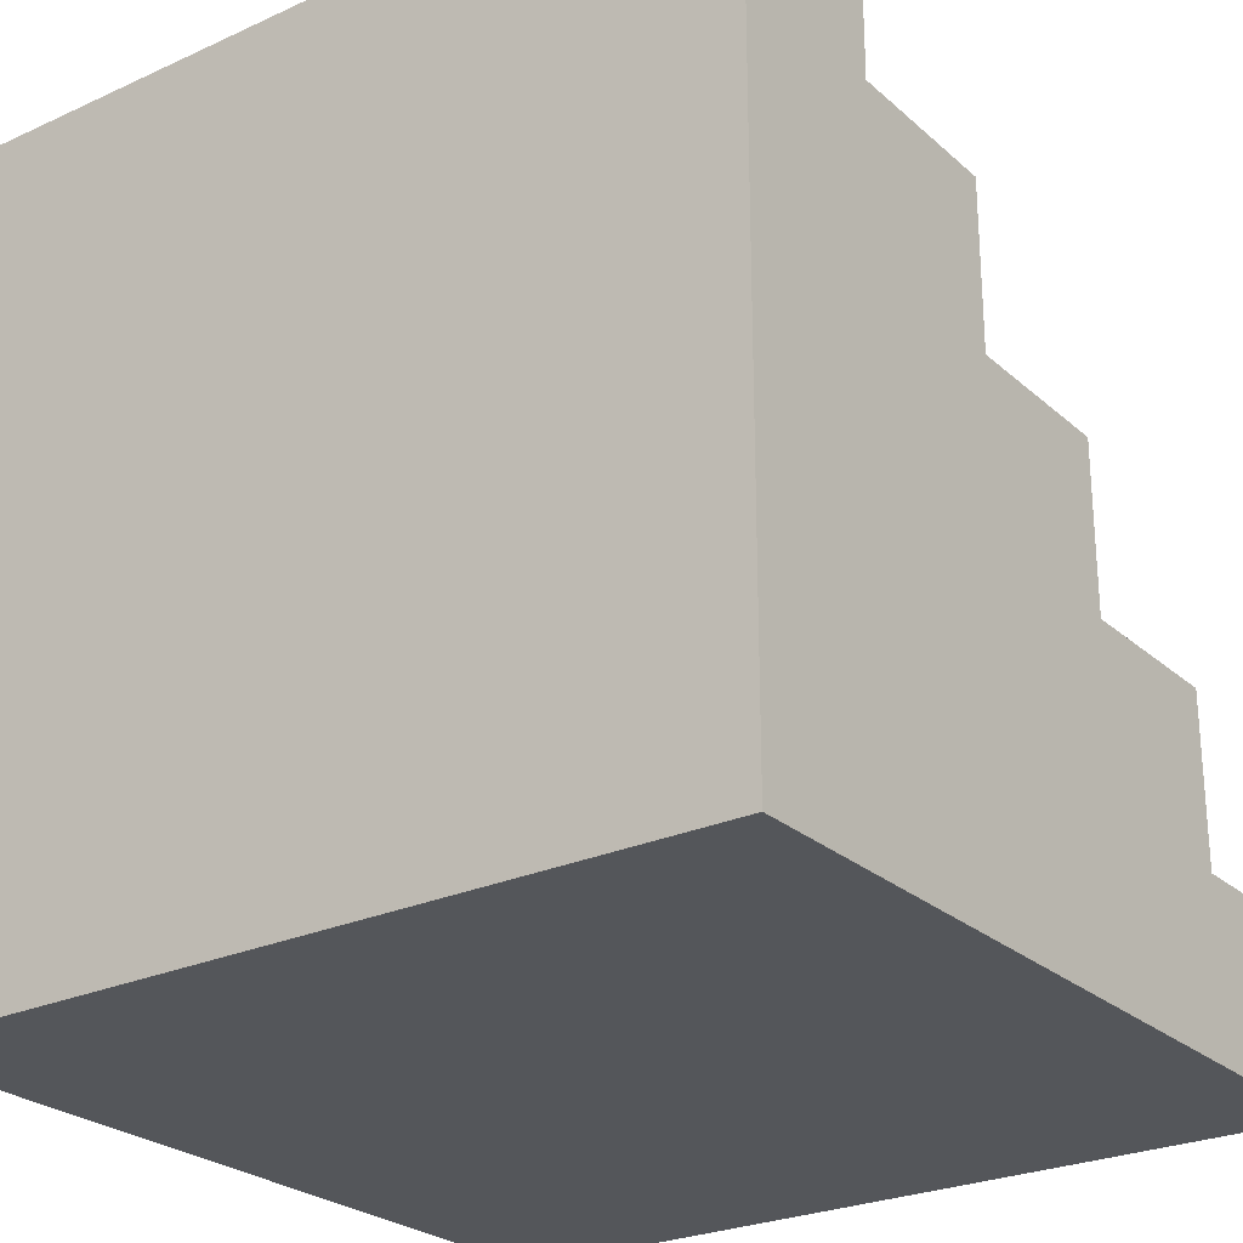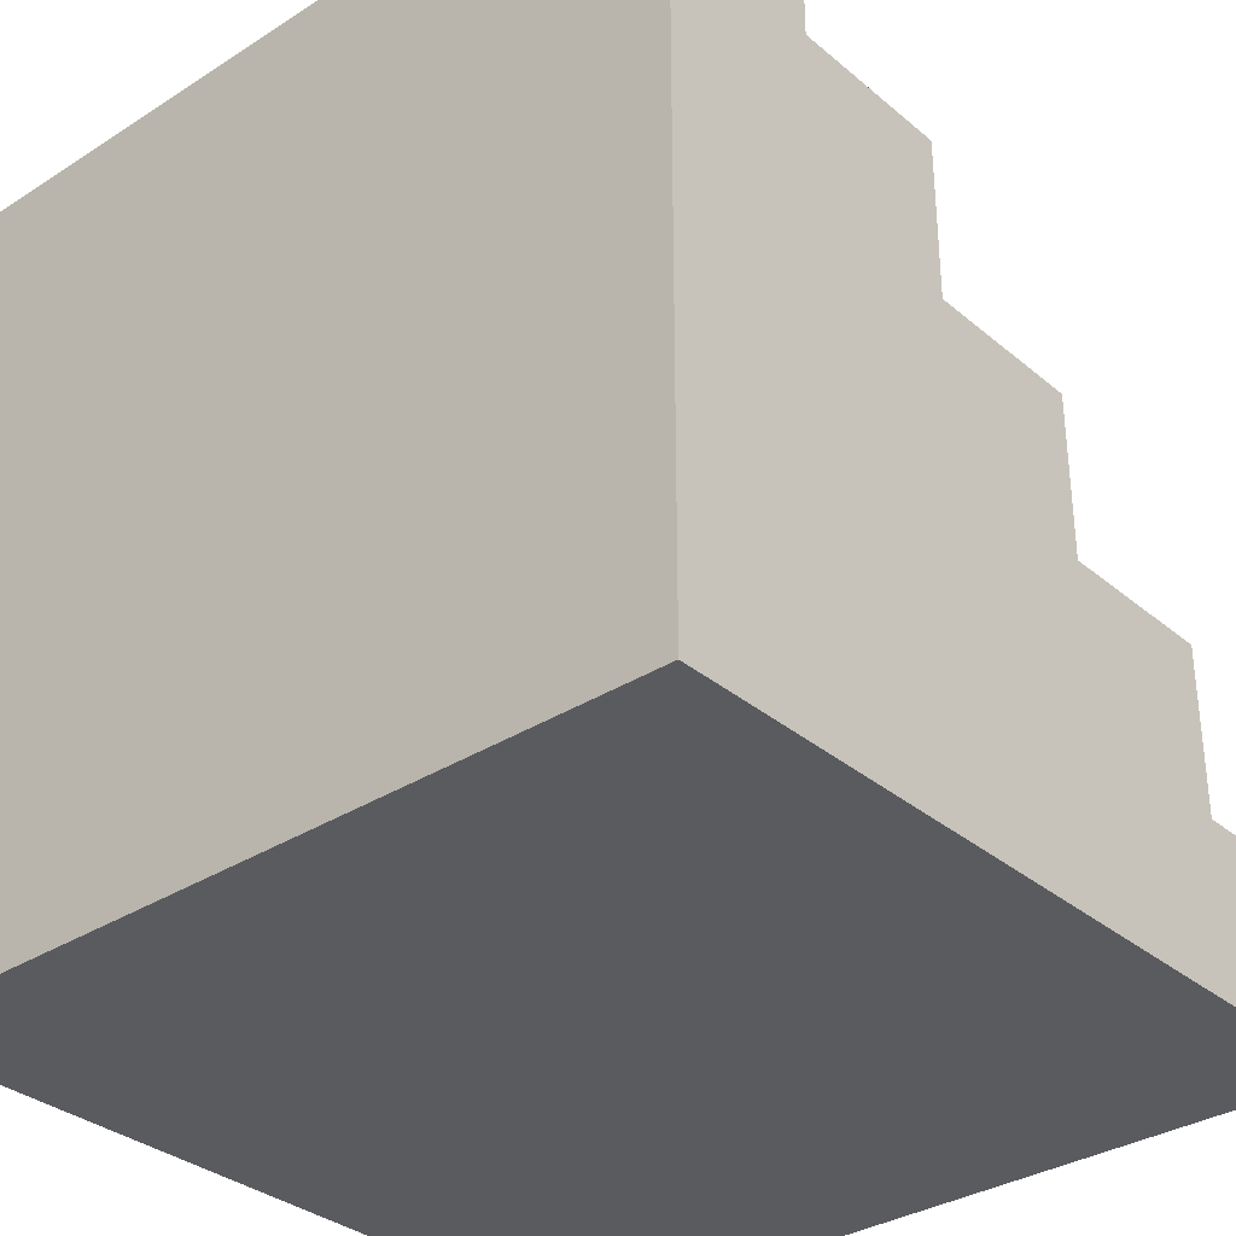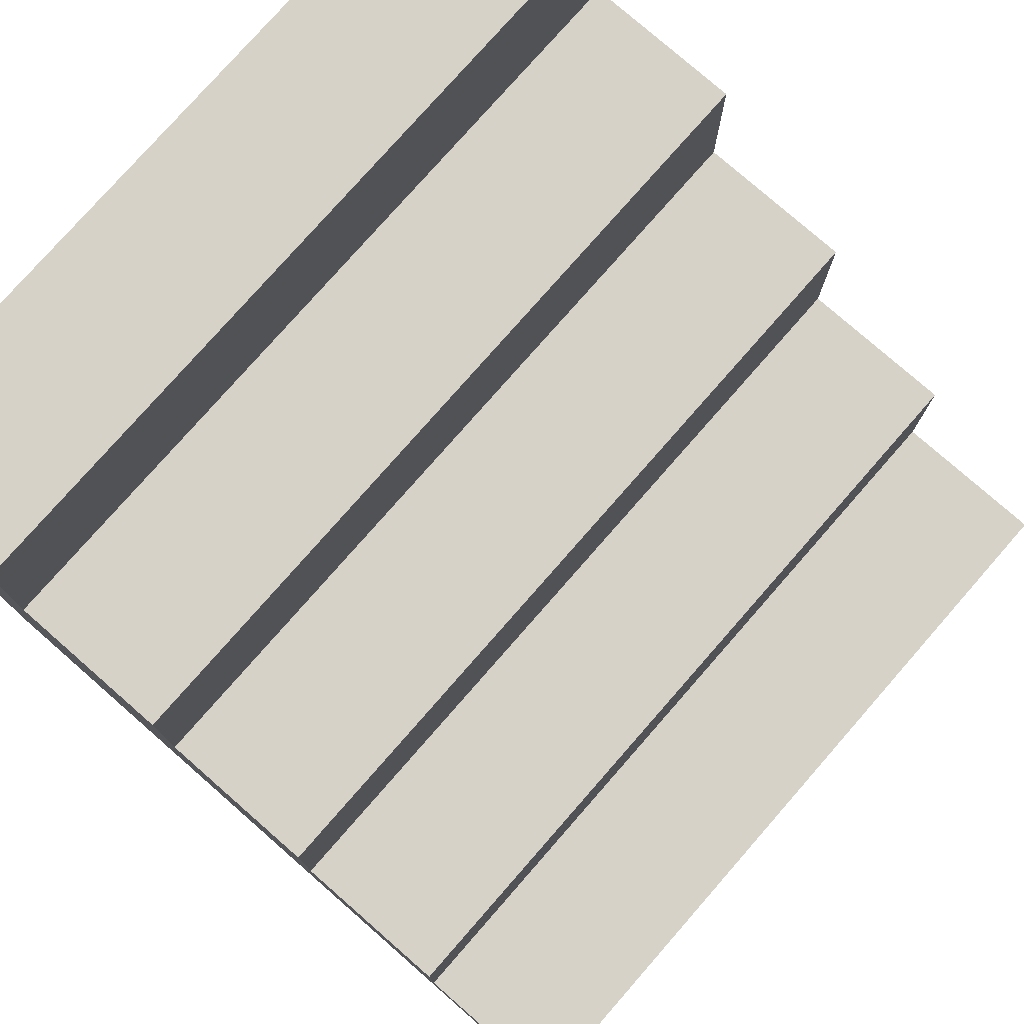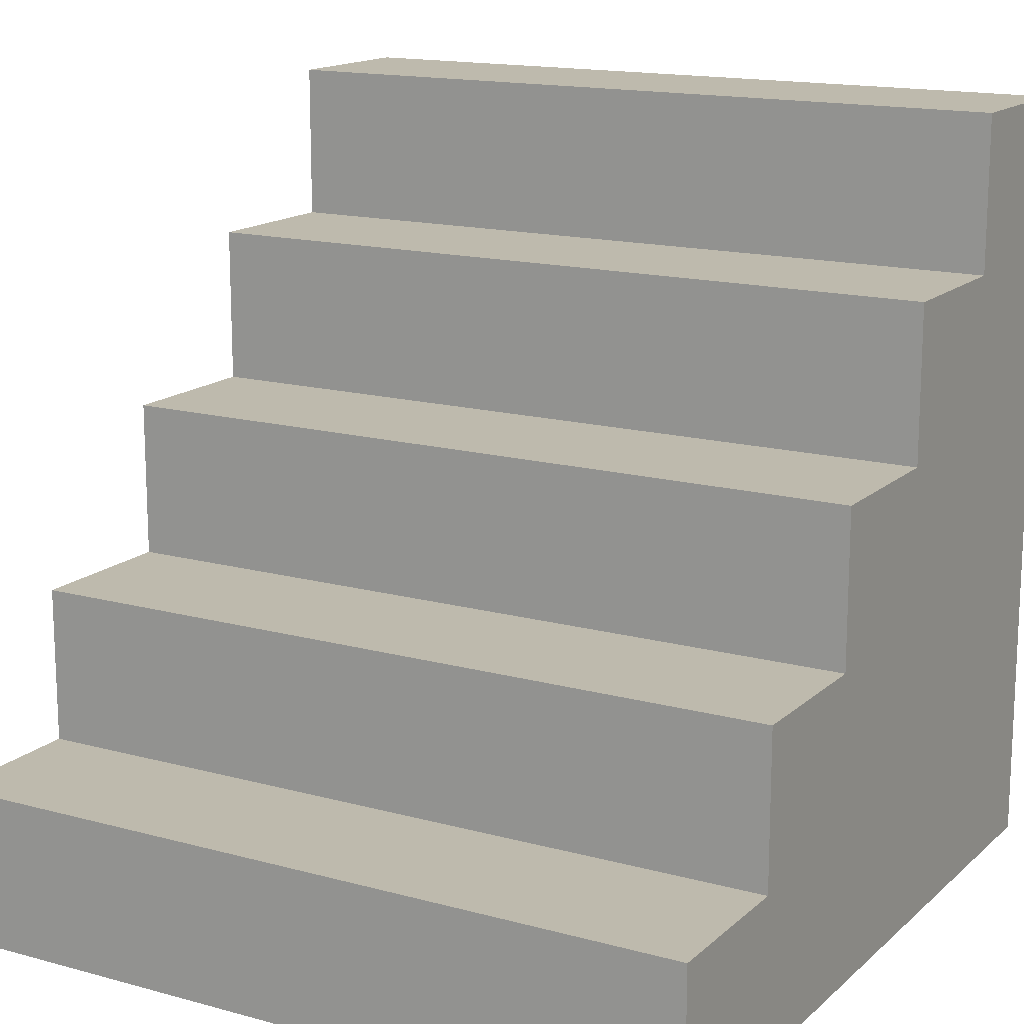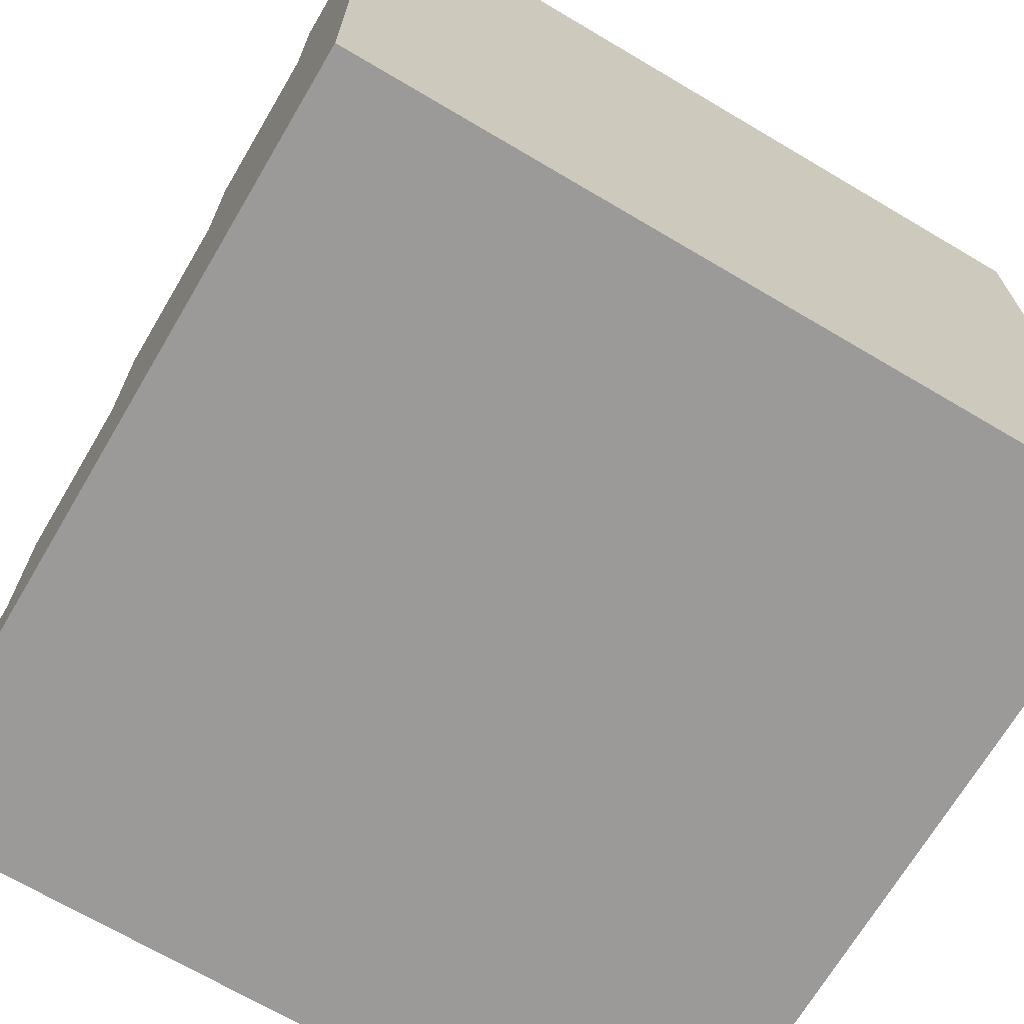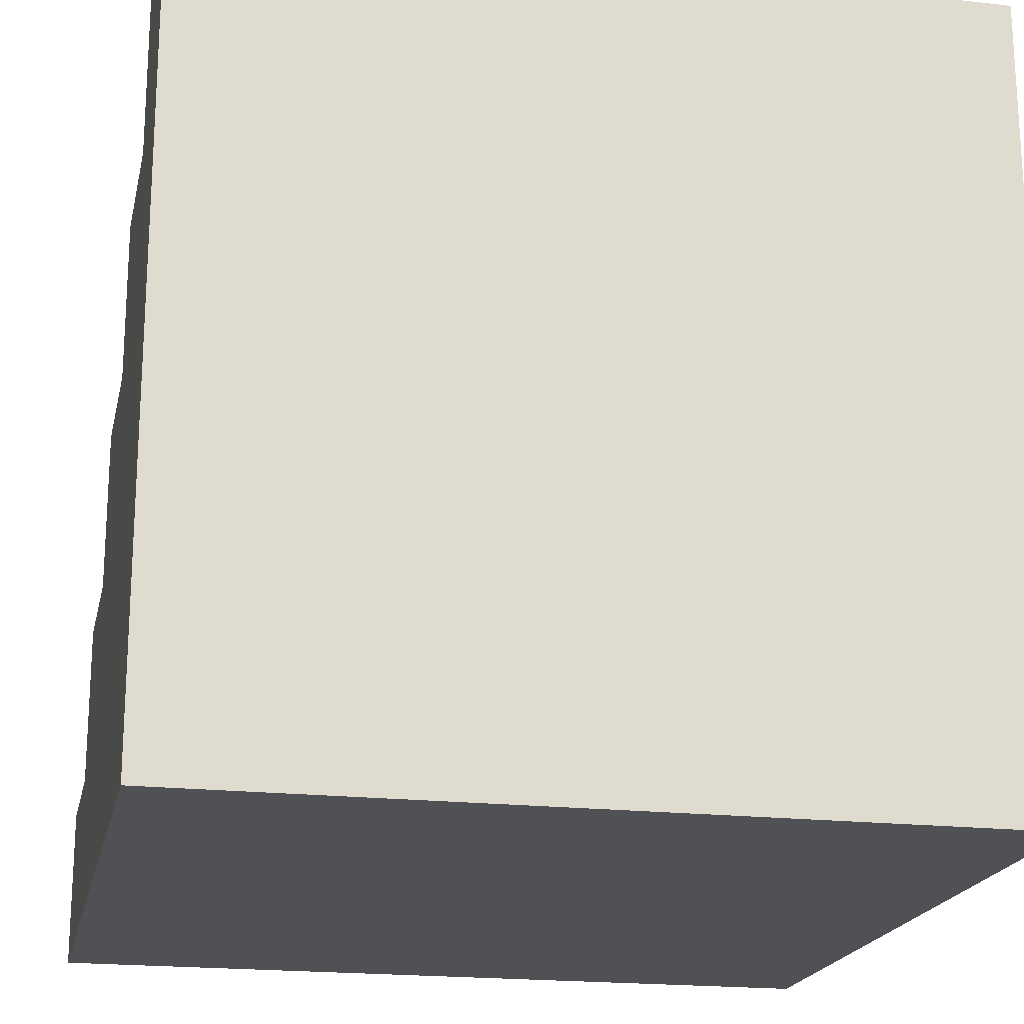
<metadata>
{"format":"obj","ext":"obj","renderer":"f3d","projection":"perspective","resolution":1024,"background":"white","views":[{"elev":-25.7,"azim":-143.9,"up":"+Y"},{"elev":-33.2,"azim":41.2,"up":"+Z"},{"elev":77.8,"azim":-48.8,"up":"+Y"},{"elev":15.4,"azim":30.0,"up":"+Y"},{"elev":-69.5,"azim":-30.6,"up":"+Z"},{"elev":-19.8,"azim":-11.9,"up":"+Z"}]}
</metadata>
<code>
o
v -0.5 0 0.5
v -0.5 0 -0.5
v -0.5 0.1 0.5
v -0.5 0.1 0.4
v -0.5 0.2 0.5
v -0.5 0.2 0.4
v -0.5 0.2 0.3
v -0.5 0.3 0.3
v -0.5 0.3 0.2
v -0.5 0.4 0.3
v -0.5 0.4 0.2
v -0.5 0.4 0.1
v -0.5 0.5 0.1
v -0.5 0.5 0
v -0.5 0.5 -0.1
v -0.5 0.6 0.1
v -0.5 0.6 0
v -0.5 0.6 -0.1
v -0.5 0.7 -0.1
v -0.5 0.7 -0.2
v -0.5 0.8 -0.1
v -0.5 0.8 -0.2
v -0.5 0.8 -0.3
v -0.5 0.9 -0.3
v -0.5 0.9 -0.4
v -0.5 1 -0.3
v -0.5 1 -0.4
v -0.5 1 -0.5
v 0.5 0 0.5
v 0.5 0 -0.5
v 0.5 0.1 0.5
v 0.5 0.1 0.4
v 0.5 0.2 0.5
v 0.5 0.2 0.4
v 0.5 0.2 0.3
v 0.5 0.3 0.3
v 0.5 0.3 0.2
v 0.5 0.4 0.3
v 0.5 0.4 0.2
v 0.5 0.4 0.1
v 0.5 0.5 0.1
v 0.5 0.5 0
v 0.5 0.6 0.1
v 0.5 0.6 0
v 0.5 0.6 -0.1
v 0.5 0.7 -0.1
v 0.5 0.7 -0.2
v 0.5 0.8 -0.1
v 0.5 0.8 -0.2
v 0.5 0.8 -0.3
v 0.5 0.9 -0.3
v 0.5 0.9 -0.4
v 0.5 1 -0.3
v 0.5 1 -0.4
v 0.5 1 -0.5
v -0.5 0 0.5
v -0.5 0.1 0.5
v -0.5 0.2 0.5
v -0.4 0 0.5
v -0.4 0.1 0.5
v -0.3 0 0.5
v -0.3 0.1 0.5
v 0.5 0 0.5
v 0.5 0.1 0.5
v 0.5 0.2 0.5
v -0.5 0.2 0.3
v -0.5 0.3 0.3
v -0.5 0.4 0.3
v -0.3 0.2 0.3
v -0.3 0.3 0.3
v -0.2 0.2 0.3
v -0.2 0.3 0.3
v -0.1 0.2 0.3
v 0 0.2 0.3
v 0.1 0.2 0.3
v 0.1 0.3 0.3
v 0.2 0.2 0.3
v 0.2 0.3 0.3
v 0.5 0.2 0.3
v 0.5 0.3 0.3
v 0.5 0.4 0.3
v -0.5 0.4 0.1
v -0.5 0.5 0.1
v -0.5 0.6 0.1
v -0.3 0.4 0.1
v -0.3 0.5 0.1
v -0.2 0.4 0.1
v -0.2 0.5 0.1
v -0.1 0.4 0.1
v 0 0.4 0.1
v 0 0.5 0.1
v 0.2 0.4 0.1
v 0.3 0.4 0.1
v 0.3 0.5 0.1
v 0.4 0.4 0.1
v 0.4 0.5 0.1
v 0.5 0.4 0.1
v 0.5 0.5 0.1
v 0.5 0.6 0.1
v -0.5 0.6 -0.1
v -0.5 0.7 -0.1
v -0.5 0.8 -0.1
v -0.4 0.6 -0.1
v -0.2 0.6 -0.1
v -0.1 0.6 -0.1
v -0.1 0.7 -0.1
v 0 0.6 -0.1
v 0 0.7 -0.1
v 0.5 0.6 -0.1
v 0.5 0.7 -0.1
v 0.5 0.8 -0.1
v -0.5 0.8 -0.3
v -0.5 0.9 -0.3
v -0.5 1 -0.3
v -0.4 0.8 -0.3
v -0.3 0.8 -0.3
v -0.2 0.8 -0.3
v -0.2 0.9 -0.3
v -0.1 0.8 -0.3
v -0.1 0.9 -0.3
v 0 0.8 -0.3
v 0 0.9 -0.3
v 0.1 0.8 -0.3
v 0.1 0.9 -0.3
v 0.2 0.8 -0.3
v 0.2 0.9 -0.3
v 0.3 0.8 -0.3
v 0.3 0.9 -0.3
v 0.4 0.8 -0.3
v 0.4 0.9 -0.3
v 0.5 0.8 -0.3
v 0.5 0.9 -0.3
v 0.5 1 -0.3
v -0.5 0 -0.5
v -0.5 1 -0.5
v -0.1 0.9 -0.5
v -0.1 1 -0.5
v 0 0.9 -0.5
v 0 1 -0.5
v 0.5 0 -0.5
v 0.5 1 -0.5
v -0.5 0 0.5
v -0.4 0 0.5
v -0.3 0 0.5
v 0.5 0 0.5
v -0.4 0 0.4
v -0.3 0 0.4
v -0.5 0 -0.5
v 0.5 0 -0.5
v -0.5 0.2 0.5
v 0.5 0.2 0.5
v -0.5 0.2 0.4
v -0.3 0.2 0.4
v -0.2 0.2 0.4
v -0.1 0.2 0.4
v 0 0.2 0.4
v 0.1 0.2 0.4
v 0.2 0.2 0.4
v 0.5 0.2 0.4
v -0.5 0.2 0.3
v -0.3 0.2 0.3
v -0.2 0.2 0.3
v -0.1 0.2 0.3
v 0 0.2 0.3
v 0.1 0.2 0.3
v 0.2 0.2 0.3
v 0.5 0.2 0.3
v -0.5 0.4 0.3
v 0.5 0.4 0.3
v -0.5 0.4 0.2
v -0.3 0.4 0.2
v -0.2 0.4 0.2
v -0.1 0.4 0.2
v 0.2 0.4 0.2
v 0.4 0.4 0.2
v 0.5 0.4 0.2
v -0.5 0.4 0.1
v -0.3 0.4 0.1
v -0.2 0.4 0.1
v -0.1 0.4 0.1
v 0 0.4 0.1
v 0.2 0.4 0.1
v 0.3 0.4 0.1
v 0.4 0.4 0.1
v 0.5 0.4 0.1
v -0.5 0.6 0.1
v 0.5 0.6 0.1
v -0.5 0.6 0
v -0.4 0.6 0
v -0.2 0.6 0
v -0.1 0.6 0
v 0 0.6 0
v 0.5 0.6 0
v -0.5 0.6 -0.1
v -0.4 0.6 -0.1
v -0.2 0.6 -0.1
v -0.1 0.6 -0.1
v 0 0.6 -0.1
v 0.5 0.6 -0.1
v -0.5 0.8 -0.1
v 0.5 0.8 -0.1
v -0.5 0.8 -0.2
v -0.4 0.8 -0.2
v -0.3 0.8 -0.2
v -0.2 0.8 -0.2
v -0.1 0.8 -0.2
v 0.2 0.8 -0.2
v 0.3 0.8 -0.2
v 0.5 0.8 -0.2
v -0.5 0.8 -0.3
v -0.4 0.8 -0.3
v -0.3 0.8 -0.3
v -0.2 0.8 -0.3
v -0.1 0.8 -0.3
v 0 0.8 -0.3
v 0.1 0.8 -0.3
v 0.2 0.8 -0.3
v 0.3 0.8 -0.3
v 0.4 0.8 -0.3
v 0.5 0.8 -0.3
v -0.5 1 -0.3
v 0.5 1 -0.3
v -0.5 1 -0.4
v -0.1 1 -0.4
v 0 1 -0.4
v 0.5 1 -0.4
v -0.5 1 -0.5
v -0.1 1 -0.5
v 0 1 -0.5
v 0.5 1 -0.5
f 3 2 1
f 4 2 3
f 5 4 3
f 6 2 4
f 6 4 5
f 7 2 6
f 8 2 7
f 9 2 8
f 10 9 8
f 11 2 9
f 11 9 10
f 12 2 11
f 13 2 12
f 14 2 13
f 15 2 14
f 16 14 13
f 17 15 14
f 17 14 16
f 18 2 15
f 18 15 17
f 19 2 18
f 20 2 19
f 21 20 19
f 22 2 20
f 22 20 21
f 23 2 22
f 24 2 23
f 25 2 24
f 26 25 24
f 27 2 25
f 27 25 26
f 28 2 27
f 29 30 31
f 31 30 32
f 31 32 33
f 32 30 34
f 33 32 34
f 34 30 35
f 35 30 36
f 36 30 37
f 36 37 38
f 37 30 39
f 38 37 39
f 39 30 40
f 40 30 41
f 41 30 42
f 41 42 43
f 42 30 44
f 43 42 44
f 44 30 45
f 45 30 46
f 46 30 47
f 46 47 48
f 47 30 49
f 48 47 49
f 49 30 50
f 50 30 51
f 51 30 52
f 51 52 53
f 52 30 54
f 53 52 54
f 54 30 55
f 59 57 56
f 60 58 57
f 60 57 59
f 61 60 59
f 62 58 60
f 62 60 61
f 63 62 61
f 64 58 62
f 64 62 63
f 65 58 64
f 69 67 66
f 70 68 67
f 70 67 69
f 71 70 69
f 72 68 70
f 72 70 71
f 73 72 71
f 74 72 73
f 75 72 74
f 76 68 72
f 76 72 75
f 77 76 75
f 78 68 76
f 78 76 77
f 79 78 77
f 80 68 78
f 80 78 79
f 81 68 80
f 85 83 82
f 86 84 83
f 86 83 85
f 87 86 85
f 88 84 86
f 88 86 87
f 89 88 87
f 90 88 89
f 91 84 88
f 91 88 90
f 92 91 90
f 93 91 92
f 94 84 91
f 94 91 93
f 95 94 93
f 96 84 94
f 96 94 95
f 97 96 95
f 98 84 96
f 98 96 97
f 99 84 98
f 103 101 100
f 104 101 103
f 105 101 104
f 106 102 101
f 106 101 105
f 107 106 105
f 108 102 106
f 108 106 107
f 109 108 107
f 110 102 108
f 110 108 109
f 111 102 110
f 115 113 112
f 116 113 115
f 117 113 116
f 118 114 113
f 118 113 117
f 119 118 117
f 120 114 118
f 120 118 119
f 121 120 119
f 122 114 120
f 122 120 121
f 123 122 121
f 124 114 122
f 124 122 123
f 125 124 123
f 126 114 124
f 126 124 125
f 127 126 125
f 128 114 126
f 128 126 127
f 129 128 127
f 130 114 128
f 130 128 129
f 131 130 129
f 132 114 130
f 132 130 131
f 133 114 132
f 134 135 136
f 136 135 137
f 134 136 138
f 136 137 138
f 138 137 139
f 134 138 140
f 138 139 140
f 140 139 141
f 146 143 142
f 146 144 143
f 147 145 144
f 147 144 146
f 148 146 142
f 148 147 146
f 149 145 147
f 149 147 148
f 150 151 152
f 152 151 153
f 153 151 154
f 154 151 155
f 155 151 156
f 156 151 157
f 157 151 158
f 158 151 159
f 152 153 160
f 153 154 161
f 160 153 161
f 154 155 162
f 161 154 162
f 155 156 163
f 162 155 163
f 156 157 164
f 163 156 164
f 157 158 165
f 164 157 165
f 158 159 166
f 165 158 166
f 166 159 167
f 168 169 170
f 170 169 171
f 171 169 172
f 172 169 173
f 173 169 174
f 174 169 175
f 175 169 176
f 170 171 177
f 171 172 178
f 177 171 178
f 172 173 179
f 178 172 179
f 173 174 180
f 179 173 180
f 180 174 181
f 174 175 182
f 181 174 182
f 182 175 183
f 175 176 184
f 183 175 184
f 184 176 185
f 186 187 188
f 188 187 189
f 189 187 190
f 190 187 191
f 191 187 192
f 192 187 193
f 188 189 194
f 189 190 195
f 194 189 195
f 190 191 196
f 195 190 196
f 191 192 197
f 196 191 197
f 192 193 198
f 197 192 198
f 198 193 199
f 200 201 202
f 202 201 203
f 203 201 204
f 204 201 205
f 205 201 206
f 206 201 207
f 207 201 208
f 208 201 209
f 202 203 210
f 203 204 211
f 210 203 211
f 204 205 212
f 211 204 212
f 205 206 213
f 212 205 213
f 206 207 214
f 213 206 214
f 214 207 215
f 215 207 216
f 207 208 217
f 216 207 217
f 208 209 218
f 217 208 218
f 218 209 219
f 219 209 220
f 221 222 223
f 223 222 224
f 224 222 225
f 225 222 226
f 223 224 227
f 224 225 228
f 227 224 228
f 225 226 229
f 228 225 229
f 229 226 230

</code>
